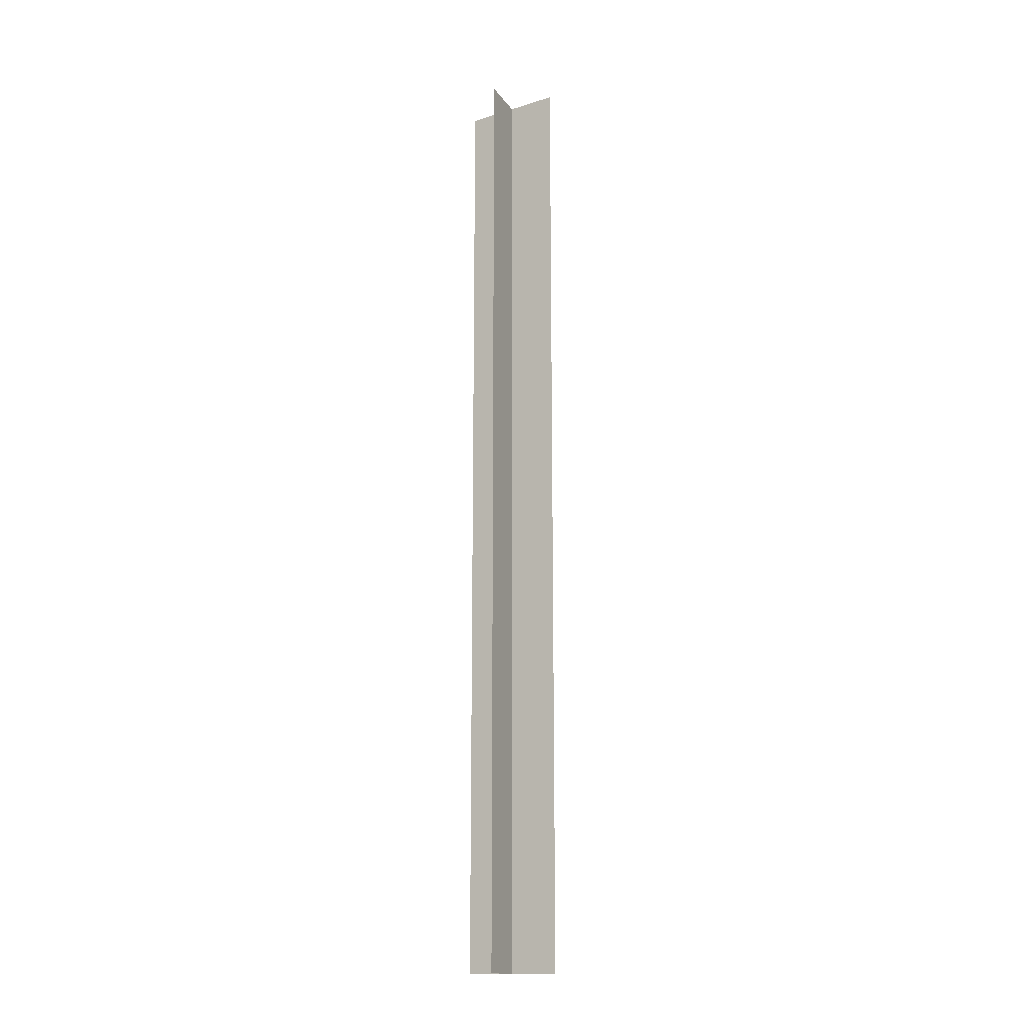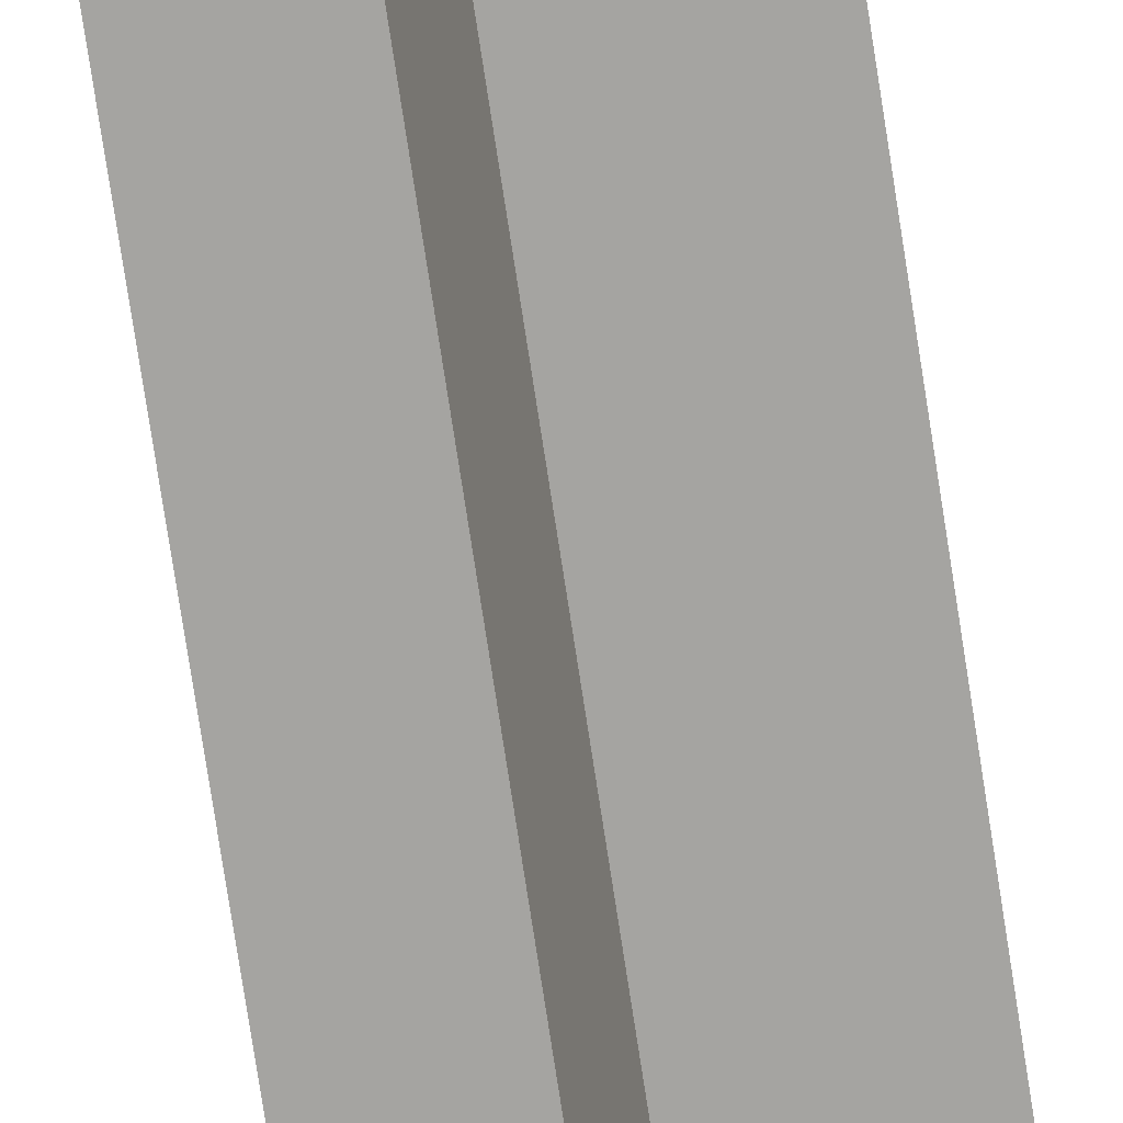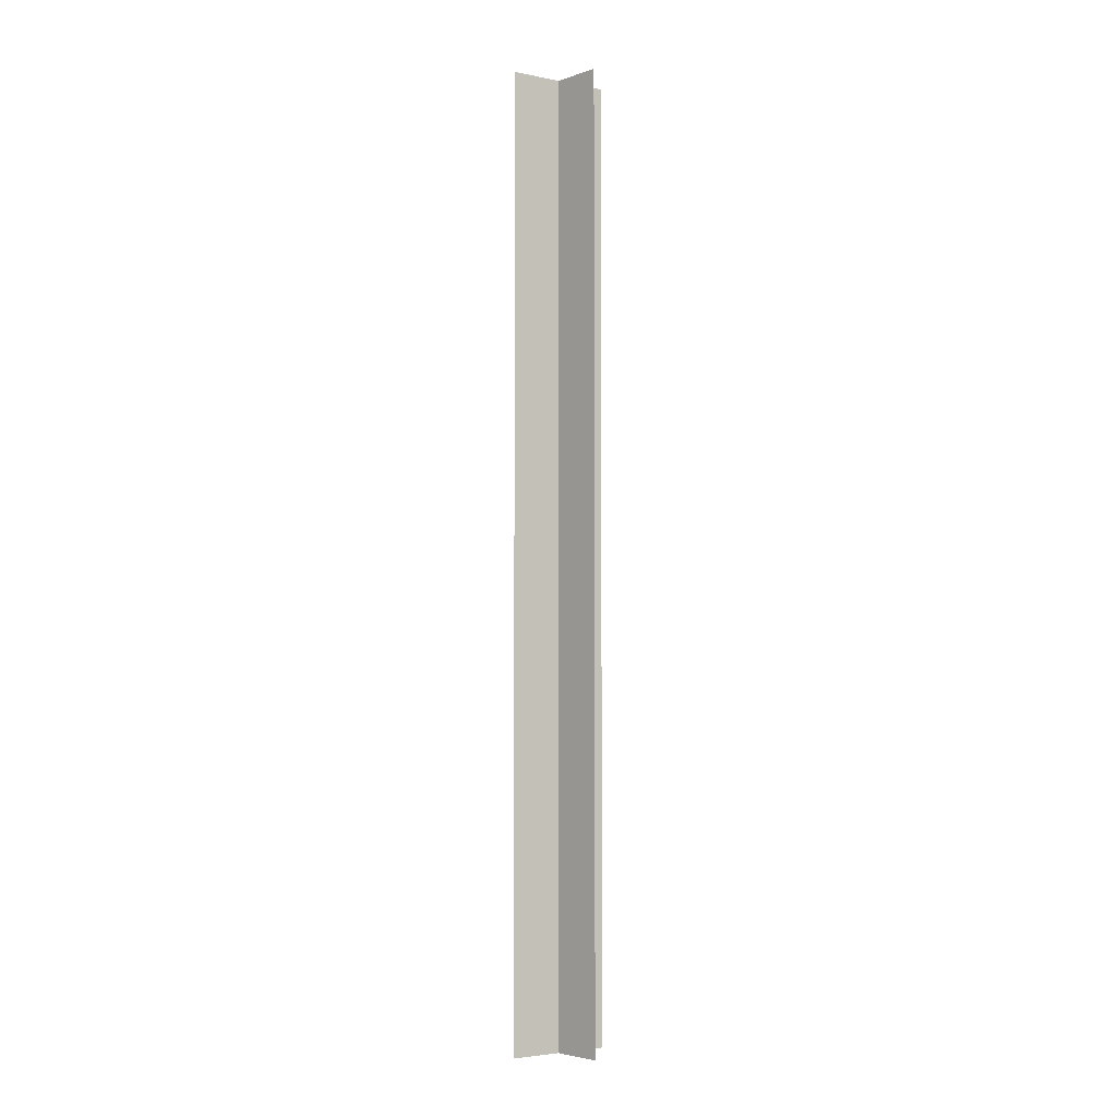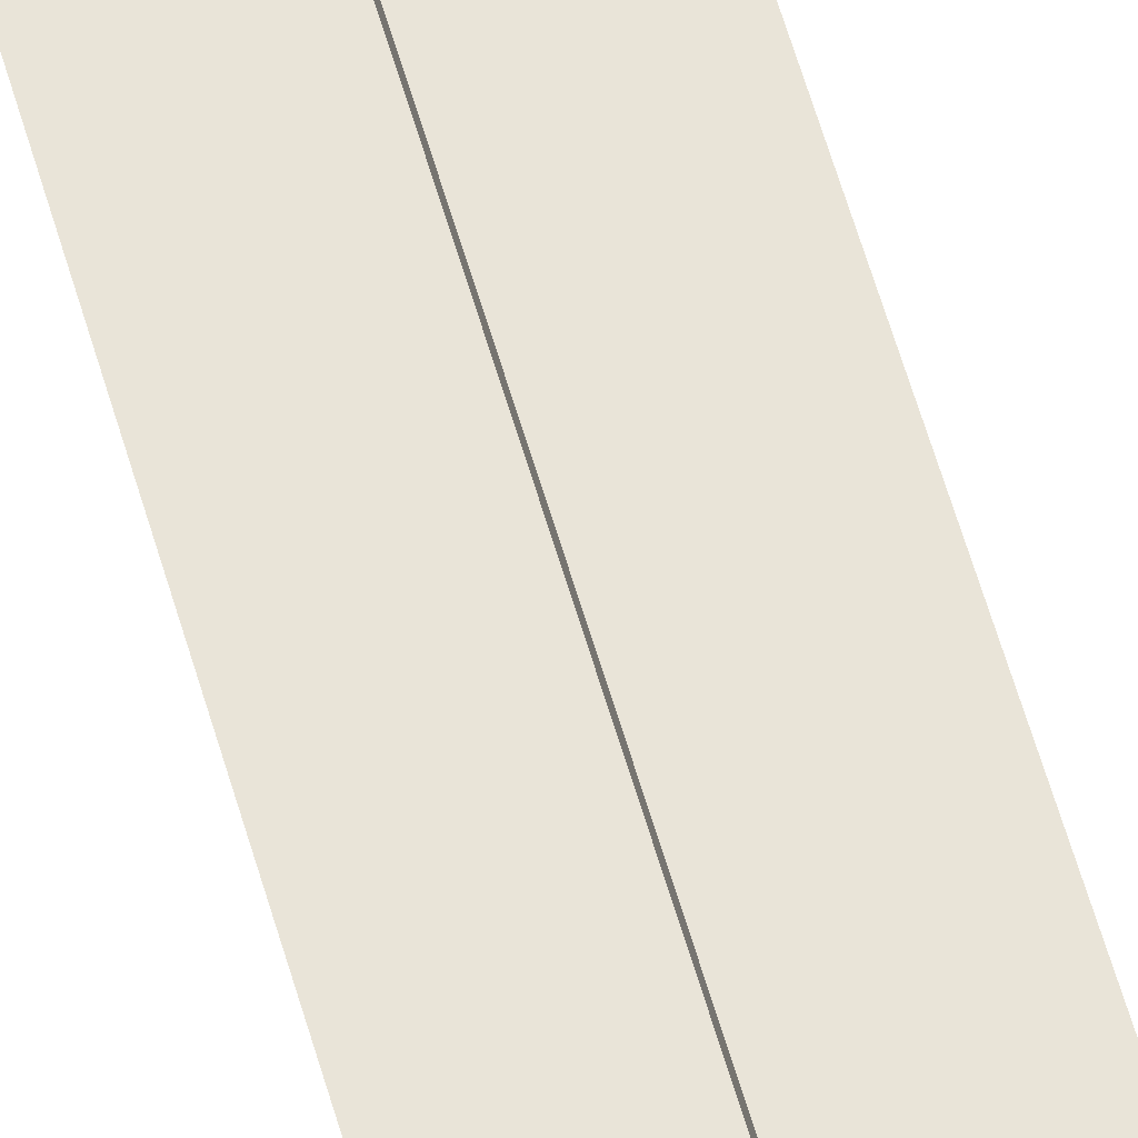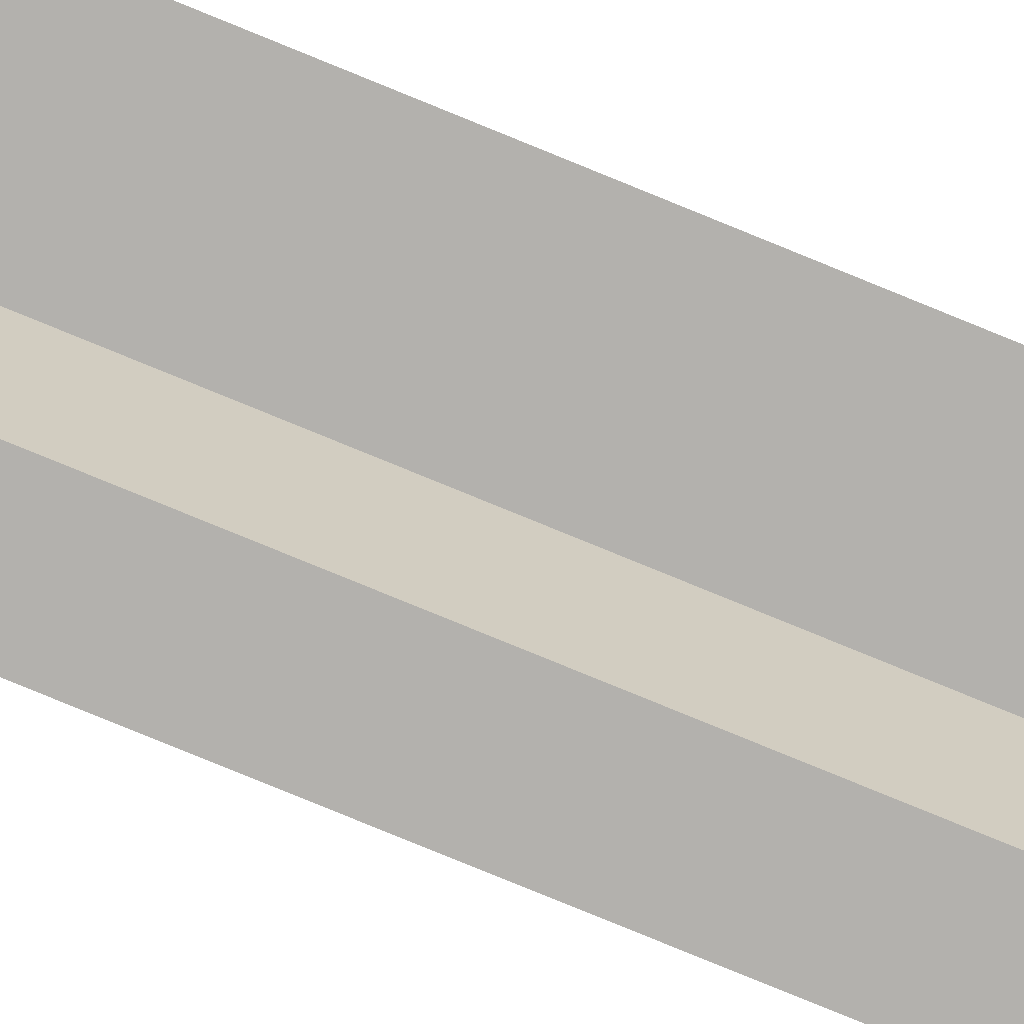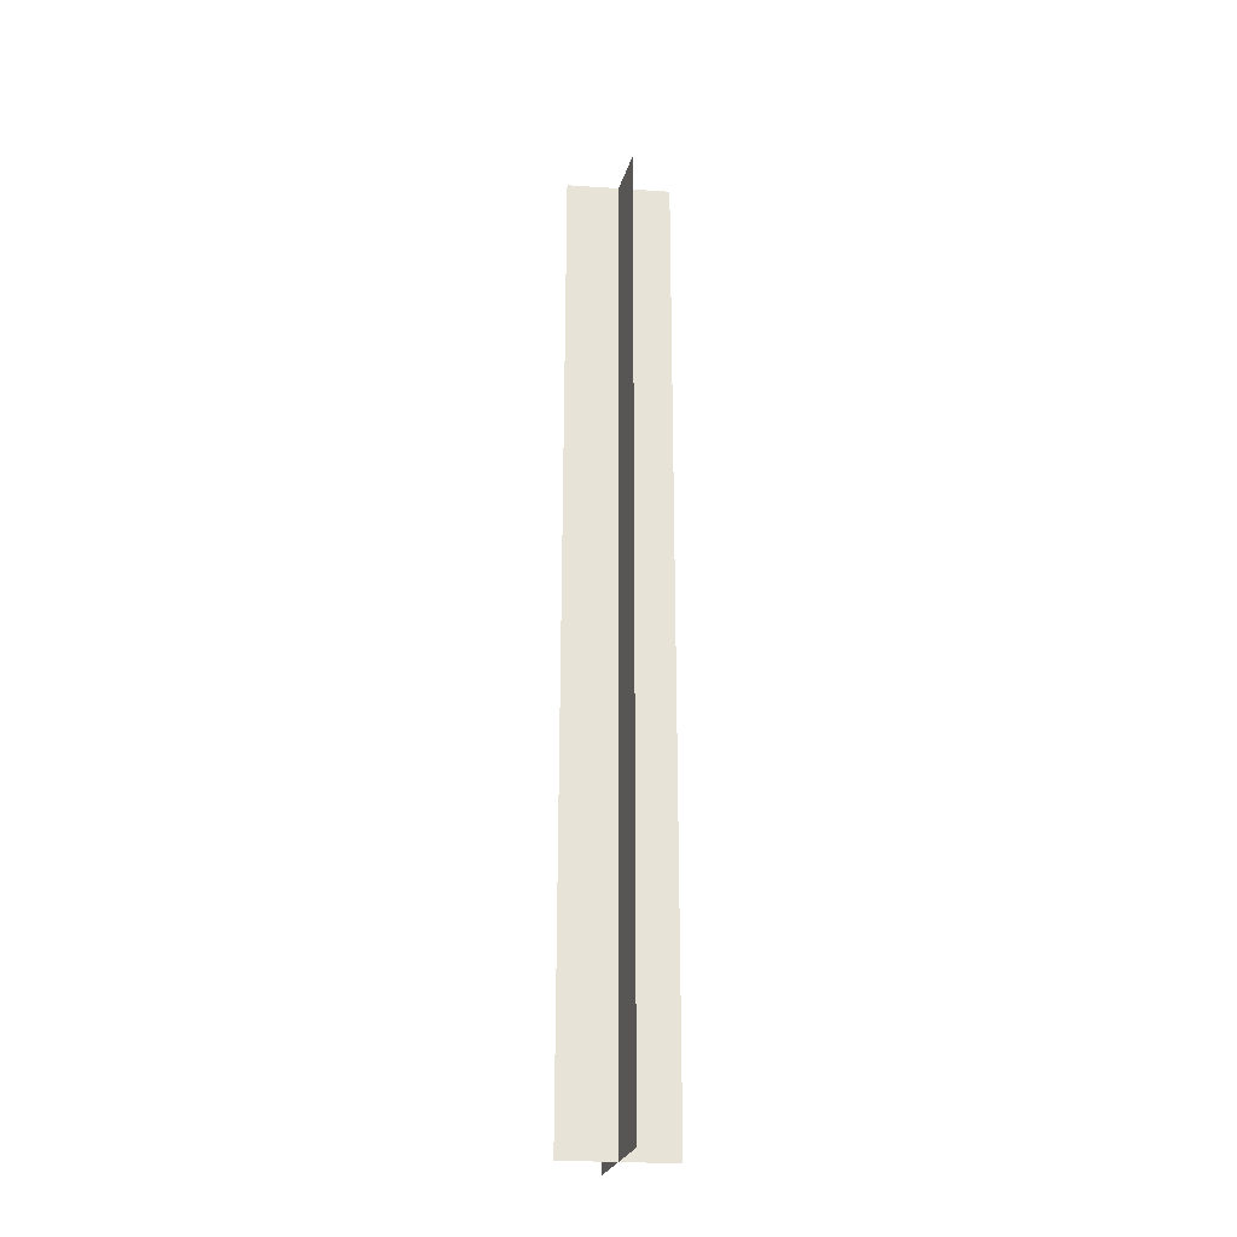
<metadata>
{"format":"obj","ext":"obj","renderer":"f3d","projection":"perspective","resolution":1024,"background":"white","views":[{"elev":-15.5,"azim":113.1,"up":"+Y"},{"elev":-73.3,"azim":-171.4,"up":"+Z"},{"elev":-3.9,"azim":47.1,"up":"+Y"},{"elev":59.9,"azim":-16.0,"up":"+Z"},{"elev":-79.2,"azim":-112.3,"up":"+Z"},{"elev":-27.1,"azim":74.3,"up":"+Y"}]}
</metadata>
<code>
g default
v -30.26 -0 -0.03584
v 30.26 -0 -0.03584
v -30.26 568.2 -0.03584
v 30.26 568.2 -0.03584
v 5.255 0 -29.84
v -5.255 -0 29.77
v -5.255 568.2 29.77
v 5.255 568.2 -29.84
v 30.26 284.1 -0.03584
v -30.26 284.1 -0.03584
v -5.255 284.1 29.77
v 5.255 284.1 -29.84
g Ju_VegetGooA
f 10 1 9
f 9 4 10
f 12 11 7
f 11 12 5
f 1 2 9
f 4 3 10
f 5 6 11
f 7 8 12

</code>
